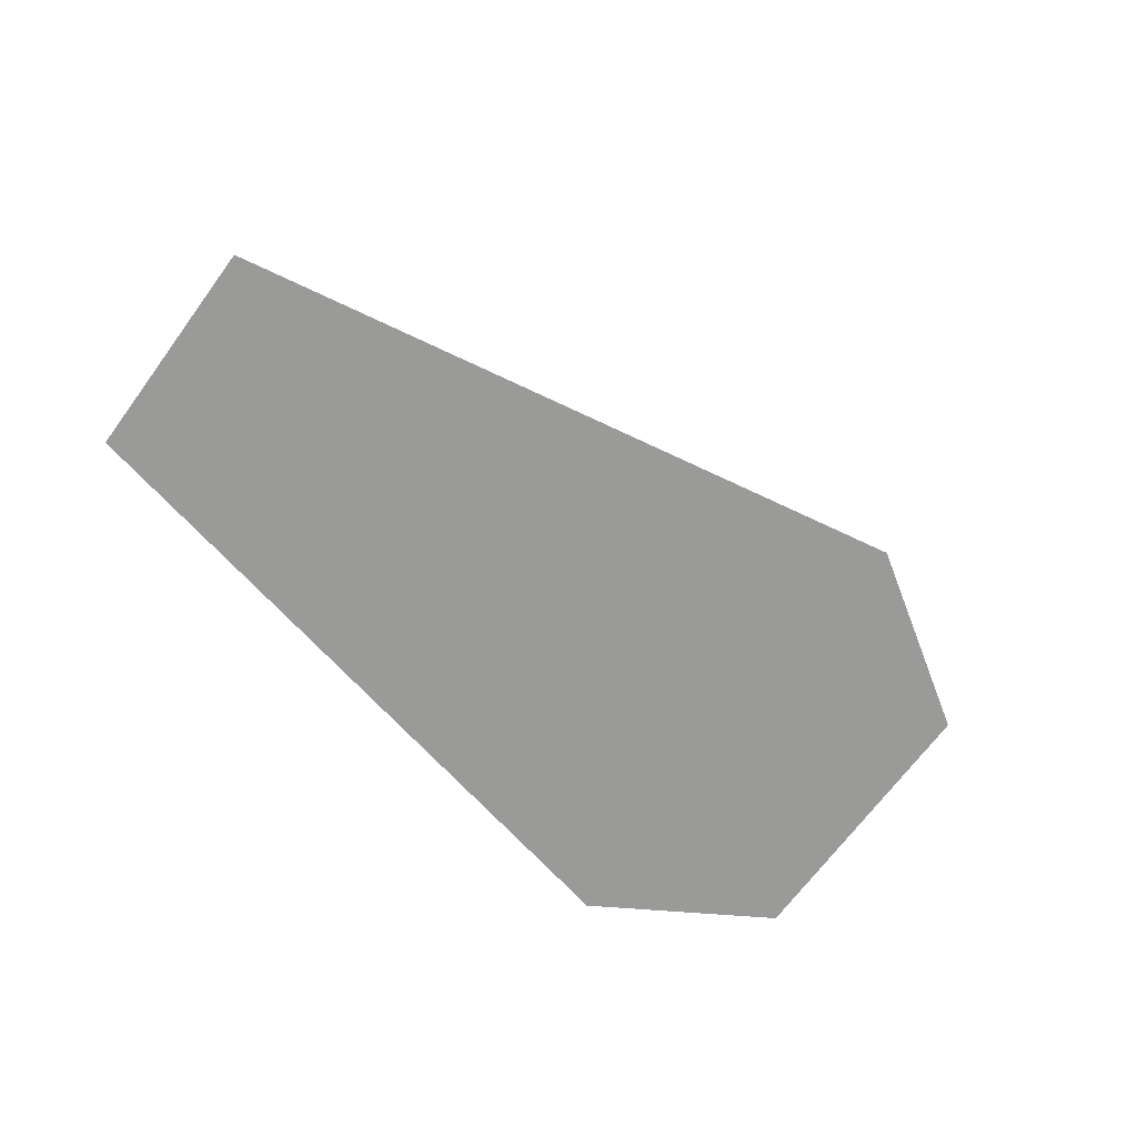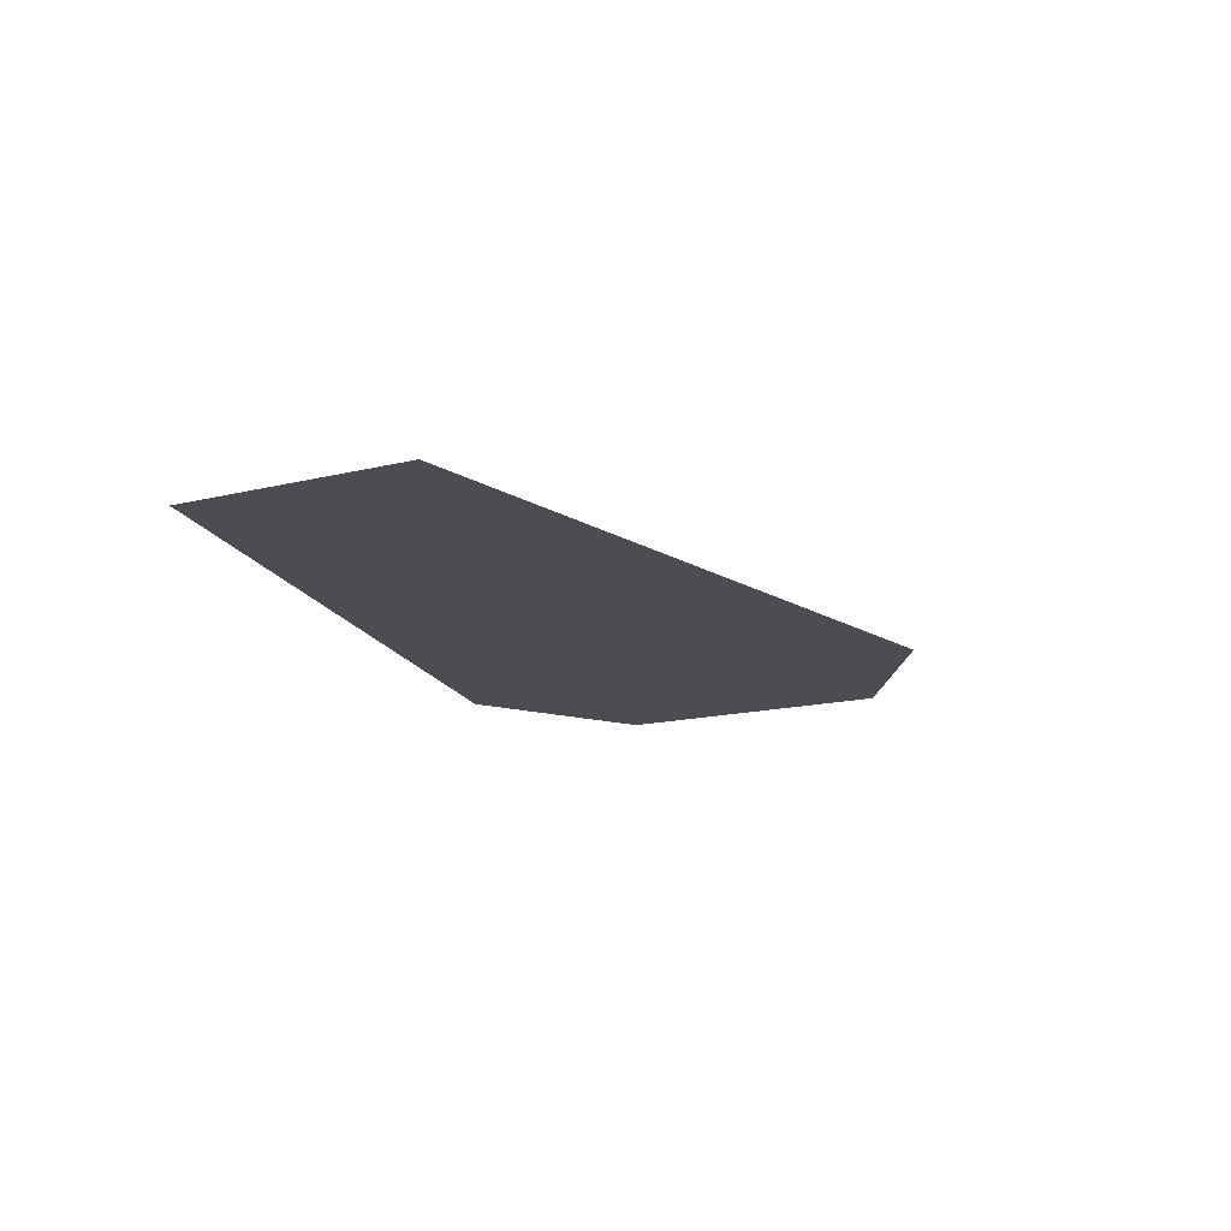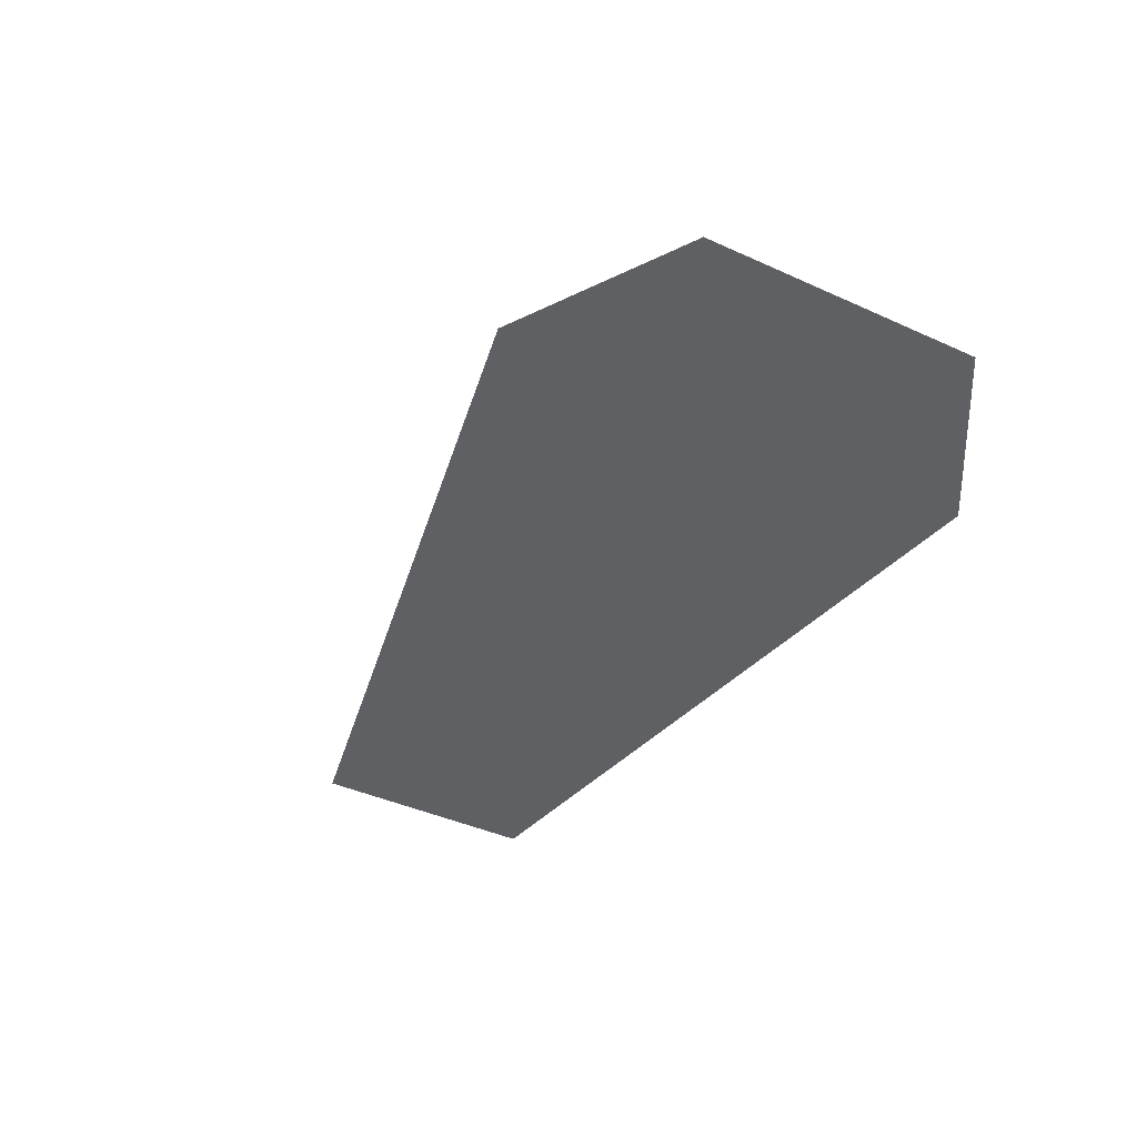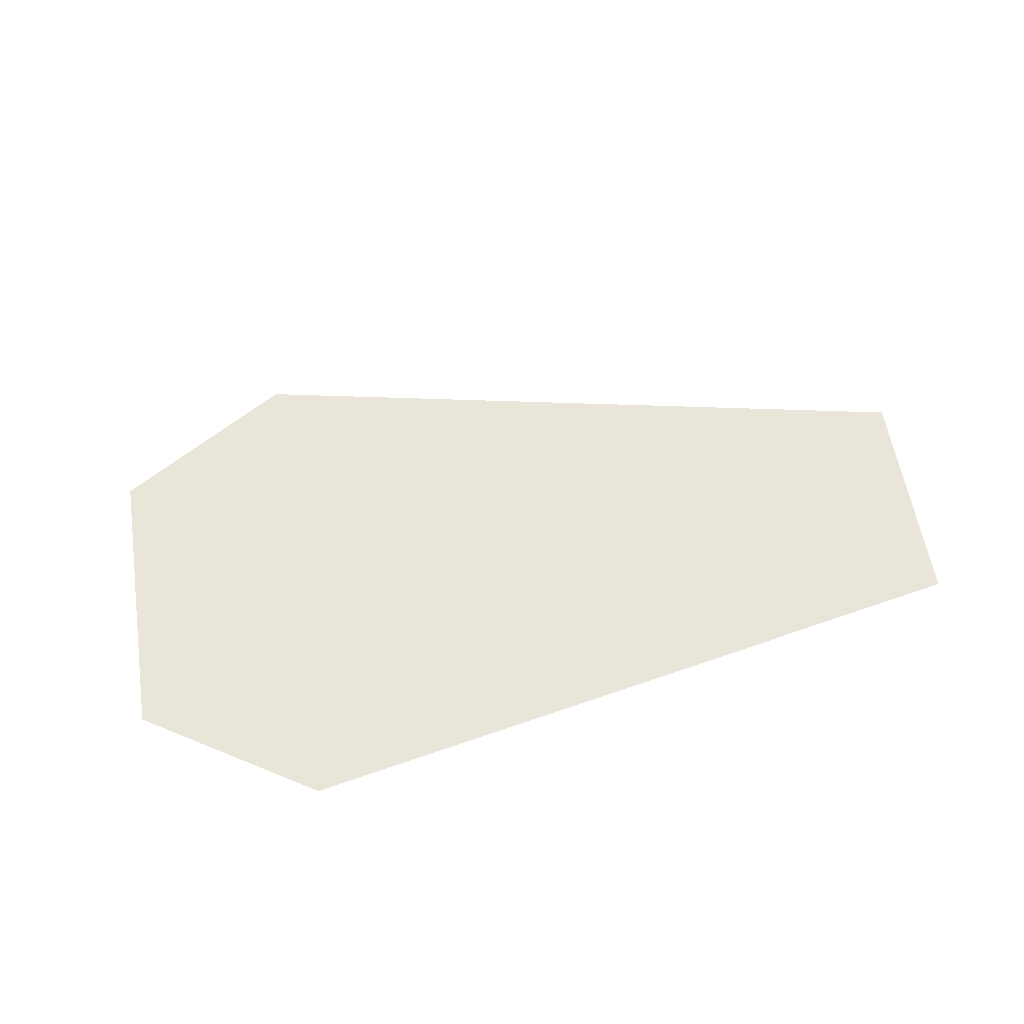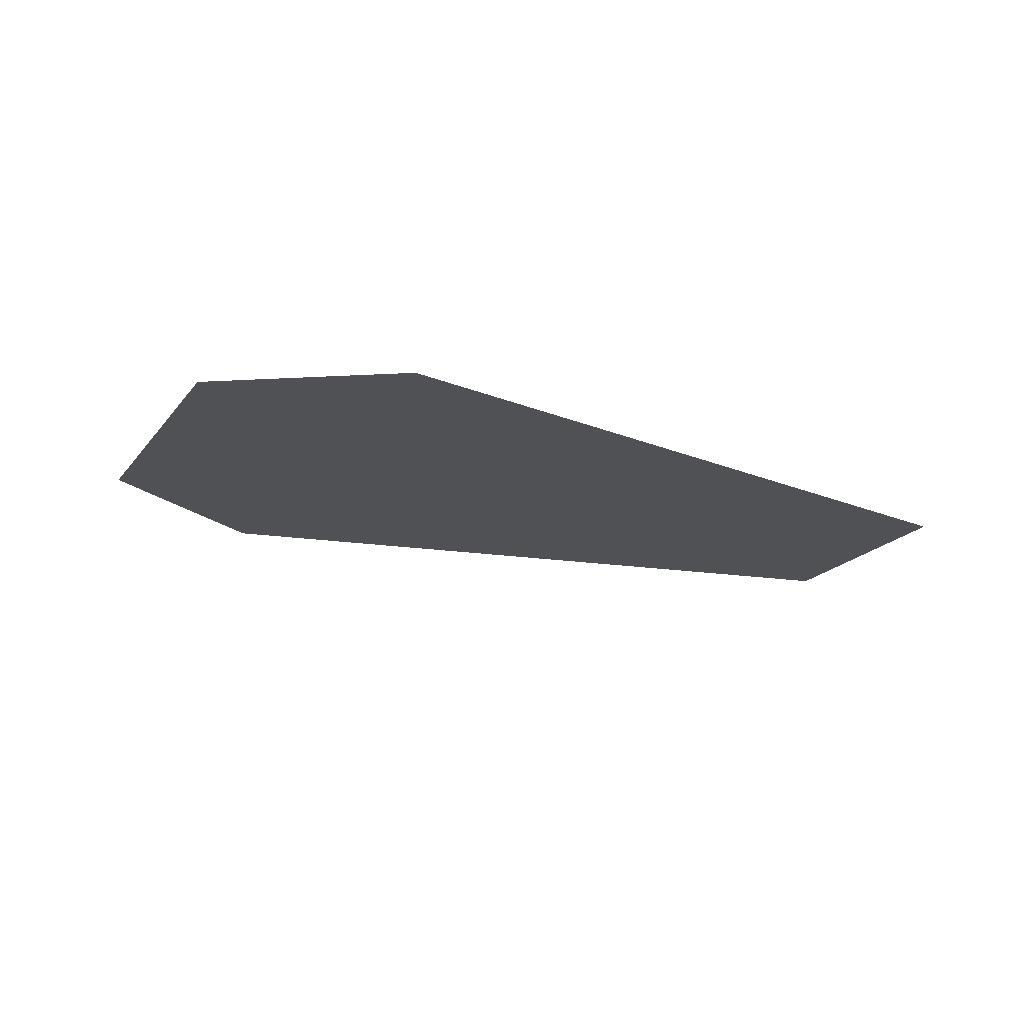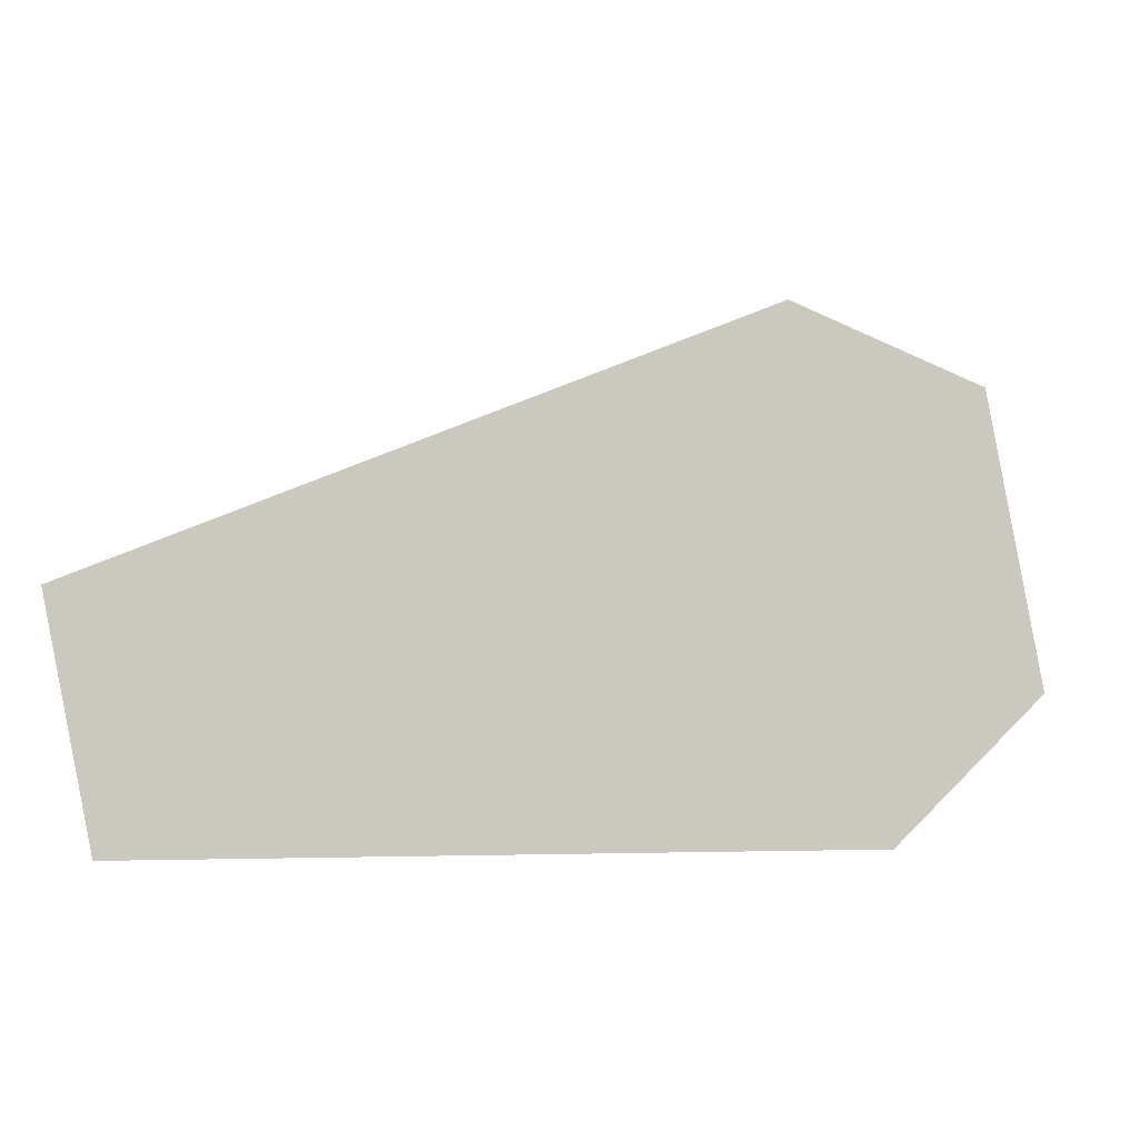
<metadata>
{"format":"obj","ext":"obj","renderer":"f3d","projection":"perspective","resolution":1024,"background":"white","views":[{"elev":-69.2,"azim":132.4,"up":"+Z"},{"elev":-15.7,"azim":106.3,"up":"+Z"},{"elev":-42.9,"azim":-129.3,"up":"+Z"},{"elev":57.9,"azim":-20.1,"up":"+Z"},{"elev":-19.7,"azim":-37.4,"up":"+Z"},{"elev":-3.7,"azim":166.1,"up":"+Y"}]}
</metadata>
<code>
g Part1
v -0.1418 0.9117 0.1473
v -0.7499 0.678 0.1473
v -0.9255 -0.2166 0.1473
v -0.4507 -0.6627 0.1473
v 1.794 -0.6615 0.1473
v 1.936 0.06241 0.1473
f 1 2 3
f 1 3 4
f 1 4 5
f 1 5 6

</code>
